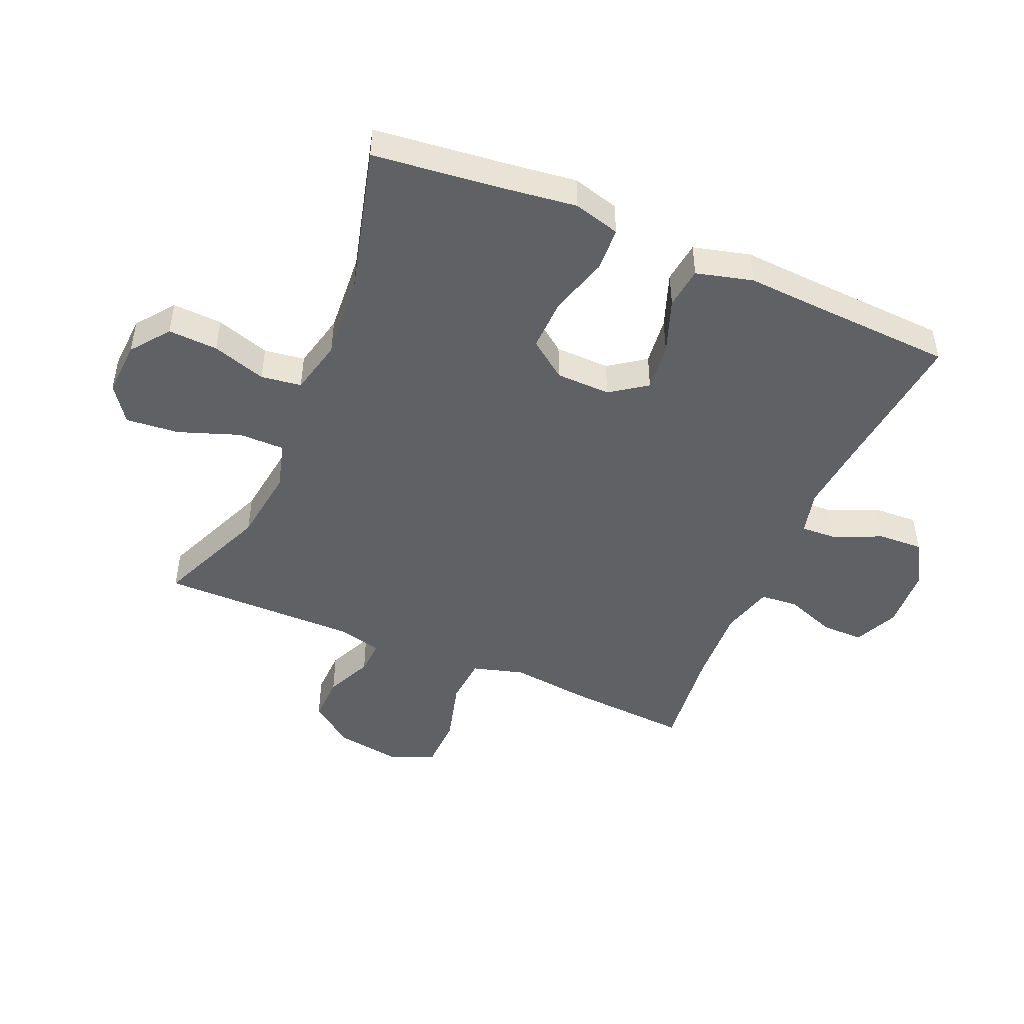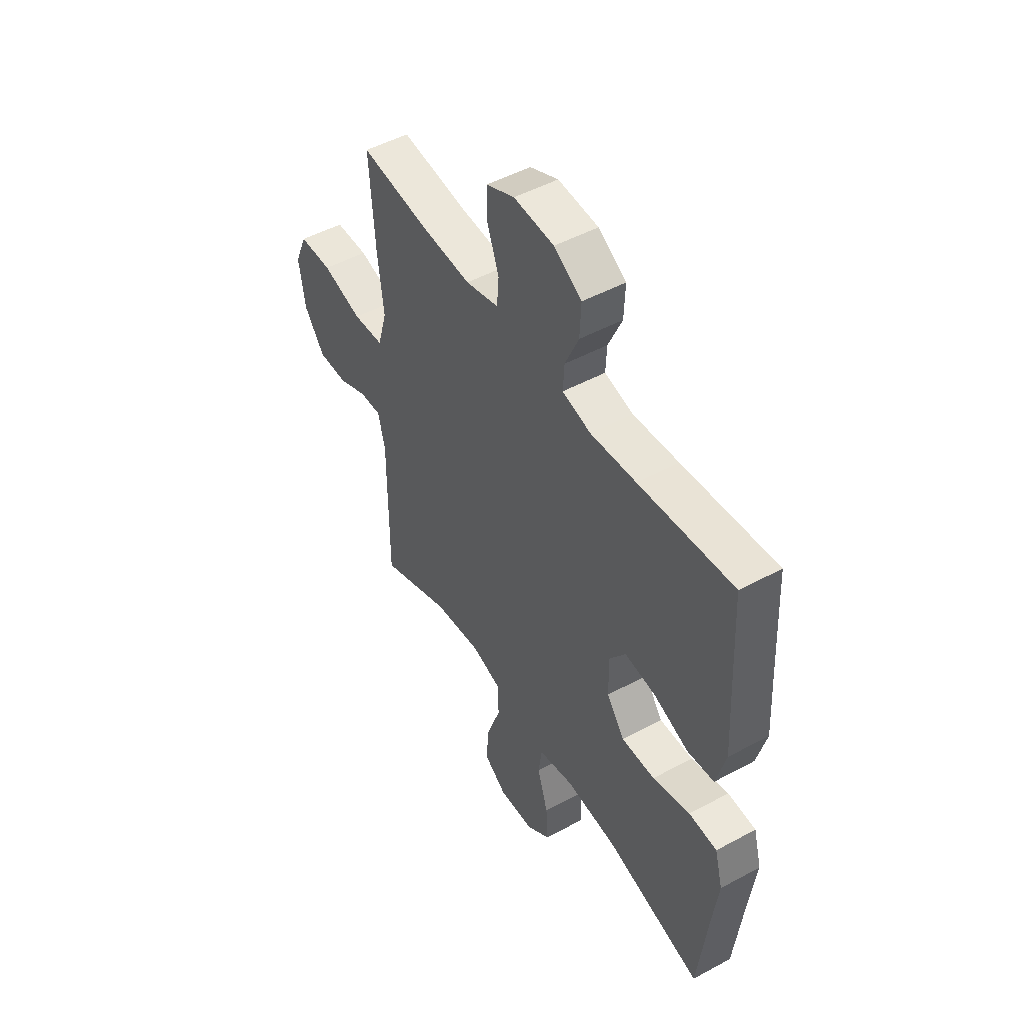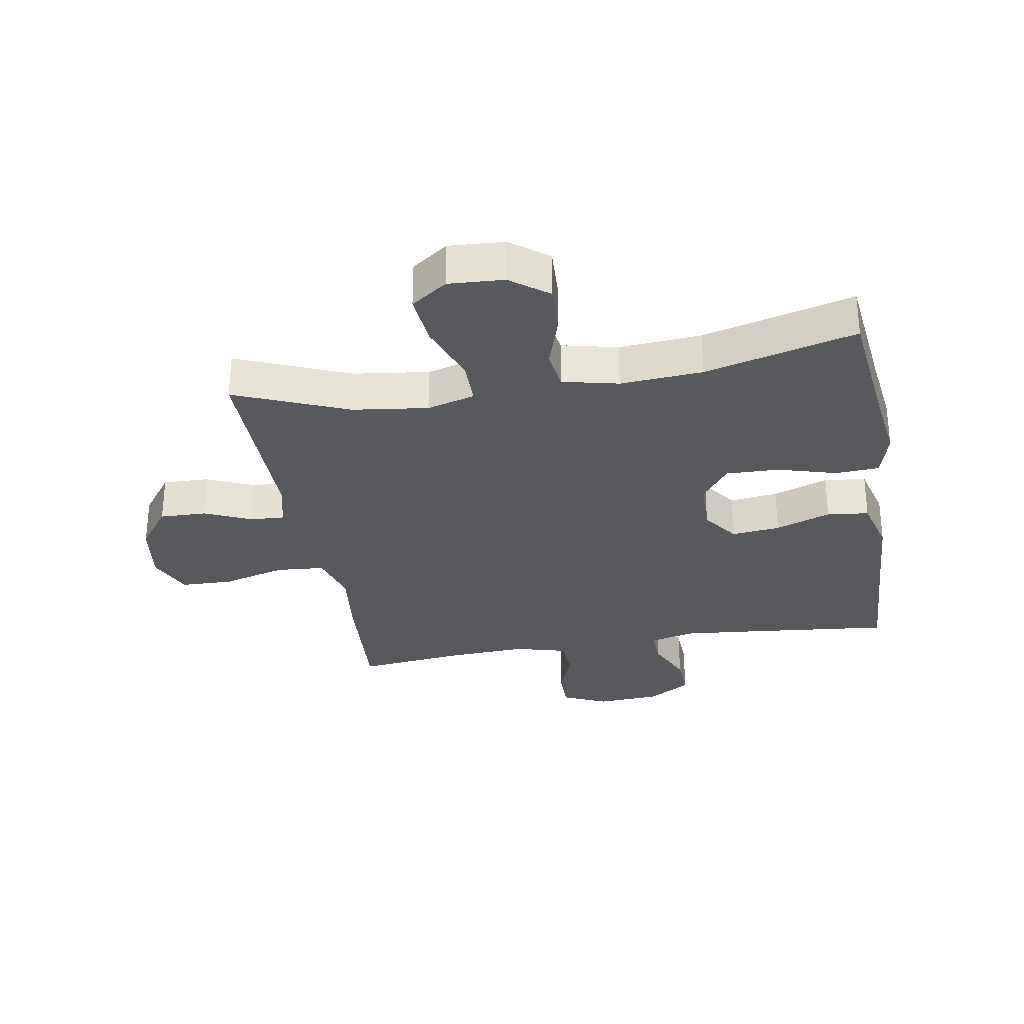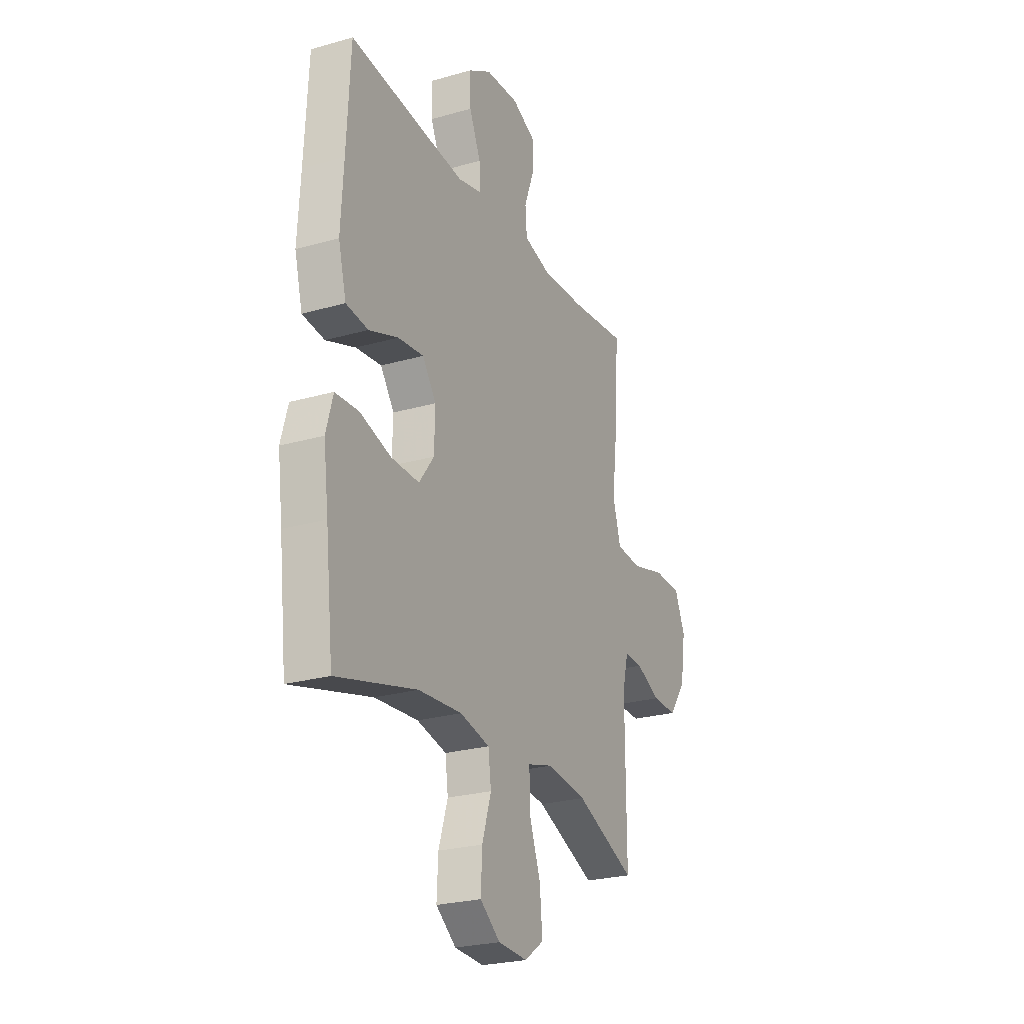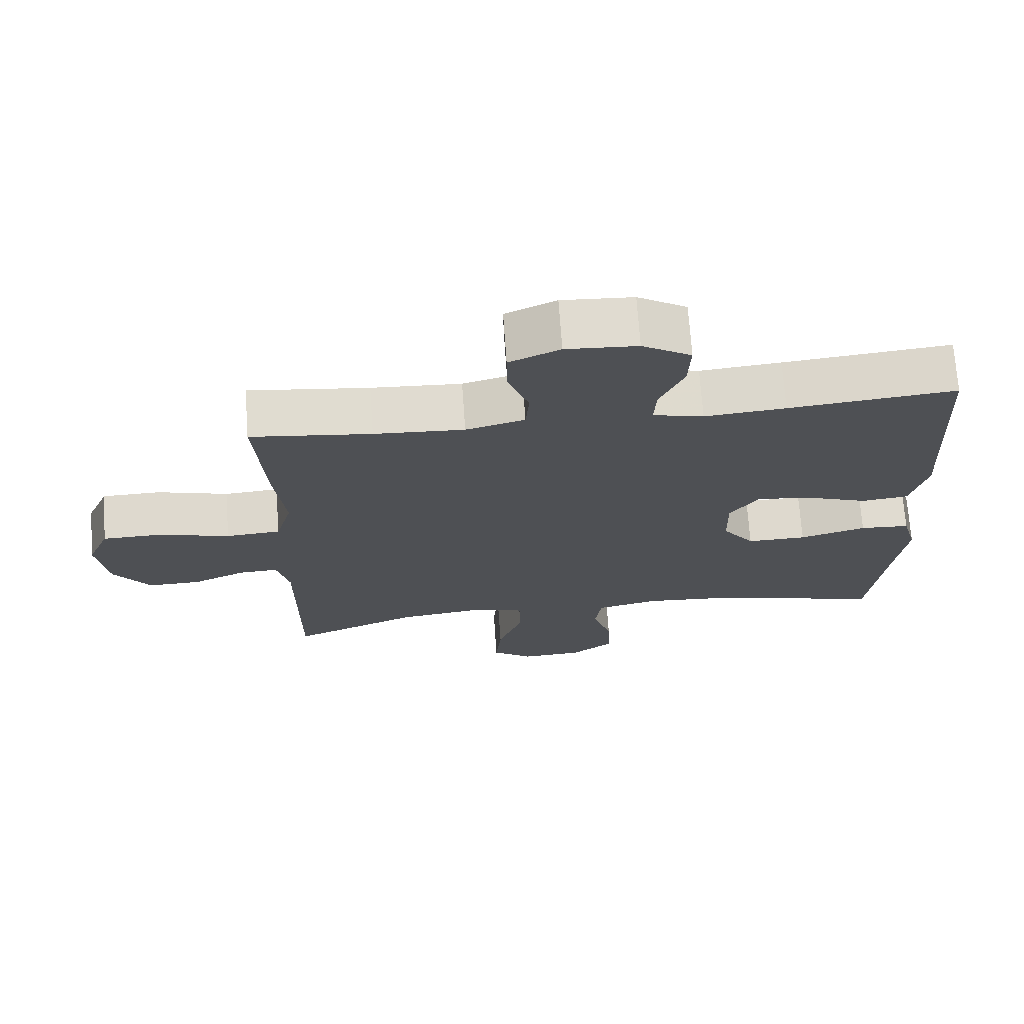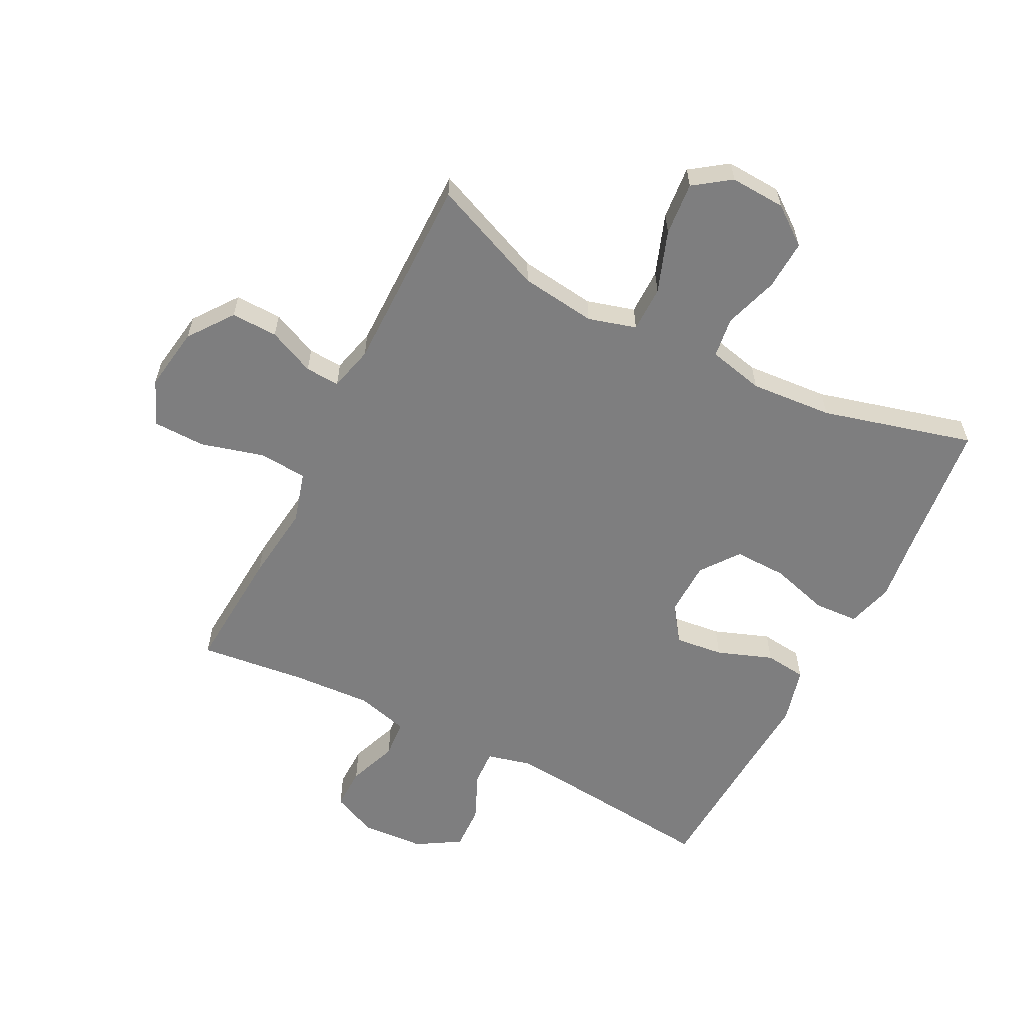
<metadata>
{"format":"obj","ext":"obj","renderer":"f3d","projection":"perspective","resolution":1024,"background":"white","views":[{"elev":-47.1,"azim":-113.2,"up":"+Y"},{"elev":49.5,"azim":-120.9,"up":"+Z"},{"elev":-30.2,"azim":-170.2,"up":"+Y"},{"elev":-24.9,"azim":-65.0,"up":"+Z"},{"elev":70.9,"azim":176.0,"up":"+Z"},{"elev":-59.4,"azim":153.0,"up":"+Y"}]}
</metadata>
<code>
v -0.5 0.07 -0.5
v -0.524 0.07 -0.288
v -0.539 0.07 -0.171
v -0.518 0.07 -0.095
v -0.446 0.07 -0.091
v -0.35 0.07 -0.119
v -0.264 0.07 -0.121
v -0.218 0.07 -0.059
v -0.216 0.07 0.03
v -0.258 0.07 0.089
v -0.337 0.07 0.08
v -0.427 0.07 0.047
v -0.495 0.07 0.055
v -0.519 0.07 0.147
v -0.511 0.07 0.286
v -0.5 0.07 0.5
v -0.259 0.07 0.475
v -0.142 0.07 0.464
v -0.069 0.07 0.482
v -0.072 0.07 0.54
v -0.107 0.07 0.619
v -0.11 0.07 0.692
v -0.039 0.07 0.735
v 0.064 0.07 0.741
v 0.137 0.07 0.708
v 0.136 0.07 0.639
v 0.106 0.07 0.558
v 0.111 0.07 0.496
v 0.196 0.07 0.473
v 0.326 0.07 0.48
v 0.5 0.07 0.5
v 0.486 0.07 0.296
v 0.471 0.07 0.17
v 0.495 0.07 0.086
v 0.574 0.07 0.08
v 0.677 0.07 0.108
v 0.762 0.07 0.106
v 0.794 0.07 0.032
v 0.778 0.07 -0.072
v 0.725 0.07 -0.144
v 0.649 0.07 -0.142
v 0.573 0.07 -0.108
v 0.517 0.07 -0.105
v 0.499 0.07 -0.178
v 0.5 0.07 -0.5
v 0.316 0.07 -0.423
v 0.193 0.07 -0.407
v 0.115 0.07 -0.429
v 0.115 0.07 -0.504
v 0.151 0.07 -0.604
v 0.159 0.07 -0.691
v 0.1 0.07 -0.733
v 0.01 0.07 -0.728
v -0.052 0.07 -0.681
v -0.048 0.07 -0.6
v -0.02 0.07 -0.512
v -0.029 0.07 -0.446
v -0.12 0.07 -0.425
v -0.254 0.07 -0.435
v -0.5 0 -0.5
v -0.524 0 -0.288
v -0.539 0 -0.171
v -0.518 0 -0.095
v -0.446 0 -0.091
v -0.35 0 -0.119
v -0.264 0 -0.121
v -0.218 0 -0.059
v -0.216 0 0.03
v -0.258 0 0.089
v -0.337 0 0.08
v -0.427 0 0.047
v -0.495 0 0.055
v -0.519 0 0.147
v -0.511 0 0.286
v -0.5 0 0.5
v -0.259 0 0.475
v -0.142 0 0.464
v -0.069 0 0.482
v -0.072 0 0.54
v -0.107 0 0.619
v -0.11 0 0.692
v -0.039 0 0.735
v 0.064 0 0.741
v 0.137 0 0.708
v 0.136 0 0.639
v 0.106 0 0.558
v 0.111 0 0.496
v 0.196 0 0.473
v 0.326 0 0.48
v 0.5 0 0.5
v 0.486 0 0.296
v 0.471 0 0.17
v 0.495 0 0.086
v 0.574 0 0.08
v 0.677 0 0.108
v 0.762 0 0.106
v 0.794 0 0.032
v 0.778 0 -0.072
v 0.725 0 -0.144
v 0.649 0 -0.142
v 0.573 0 -0.108
v 0.517 0 -0.105
v 0.499 0 -0.178
v 0.5 0 -0.5
v 0.316 0 -0.423
v 0.193 0 -0.407
v 0.115 0 -0.429
v 0.115 0 -0.504
v 0.151 0 -0.604
v 0.159 0 -0.691
v 0.1 0 -0.733
v 0.01 0 -0.728
v -0.052 0 -0.681
v -0.048 0 -0.6
v -0.02 0 -0.512
v -0.029 0 -0.446
v -0.12 0 -0.425
v -0.254 0 -0.435
f 54 55 56
f 53 54 56
f 52 53 56
f 51 52 56
f 50 51 56
f 49 50 56
f 48 49 56 57
f 47 48 57 58
f 44 45 46
f 43 44 46 47
f 40 41 42
f 39 40 42
f 38 39 42
f 37 38 42
f 36 37 42
f 35 36 42
f 34 35 42 43
f 43 47 58
f 34 43 58
f 33 34 58
f 33 58 59
f 32 33 59
f 31 32 59
f 30 31 59
f 25 26 27
f 24 25 27
f 23 24 27
f 22 23 27
f 21 22 27
f 20 21 27
f 19 20 27 28
f 18 19 28 29
f 15 16 17
f 15 17 18
f 14 15 18
f 13 14 18
f 12 13 18
f 11 12 18
f 10 11 18 29
f 4 5 6
f 3 4 6
f 2 3 6
f 2 6 7
f 1 2 7
f 59 1 7 8
f 9 10 29 30
f 8 9 30
f 8 30 59
f 115 114 113
f 115 113 112
f 115 112 111
f 115 111 110
f 115 110 109
f 115 109 108
f 116 115 108 107
f 117 116 107 106
f 105 104 103
f 106 105 103 102
f 101 100 99
f 101 99 98
f 101 98 97
f 101 97 96
f 101 96 95
f 101 95 94
f 102 101 94 93
f 117 106 102
f 117 102 93
f 117 93 92
f 118 117 92
f 118 92 91
f 118 91 90
f 118 90 89
f 86 85 84
f 86 84 83
f 86 83 82
f 86 82 81
f 86 81 80
f 86 80 79
f 87 86 79 78
f 88 87 78 77
f 76 75 74
f 77 76 74
f 77 74 73
f 77 73 72
f 77 72 71
f 77 71 70
f 88 77 70 69
f 65 64 63
f 65 63 62
f 65 62 61
f 66 65 61
f 66 61 60
f 67 66 60 118
f 89 88 69 68
f 89 68 67
f 118 89 67
f 1 60 61 2
f 2 61 62 3
f 3 62 63 4
f 4 63 64 5
f 5 64 65 6
f 6 65 66 7
f 7 66 67 8
f 8 67 68 9
f 9 68 69 10
f 10 69 70 11
f 11 70 71 12
f 12 71 72 13
f 13 72 73 14
f 14 73 74 15
f 15 74 75 16
f 16 75 76 17
f 17 76 77 18
f 18 77 78 19
f 19 78 79 20
f 20 79 80 21
f 21 80 81 22
f 22 81 82 23
f 23 82 83 24
f 24 83 84 25
f 25 84 85 26
f 26 85 86 27
f 27 86 87 28
f 28 87 88 29
f 29 88 89 30
f 30 89 90 31
f 31 90 91 32
f 32 91 92 33
f 33 92 93 34
f 34 93 94 35
f 35 94 95 36
f 36 95 96 37
f 37 96 97 38
f 38 97 98 39
f 39 98 99 40
f 40 99 100 41
f 41 100 101 42
f 42 101 102 43
f 43 102 103 44
f 44 103 104 45
f 45 104 105 46
f 46 105 106 47
f 47 106 107 48
f 48 107 108 49
f 49 108 109 50
f 50 109 110 51
f 51 110 111 52
f 52 111 112 53
f 53 112 113 54
f 54 113 114 55
f 55 114 115 56
f 56 115 116 57
f 57 116 117 58
f 58 117 118 59
f 59 118 60 1

</code>
